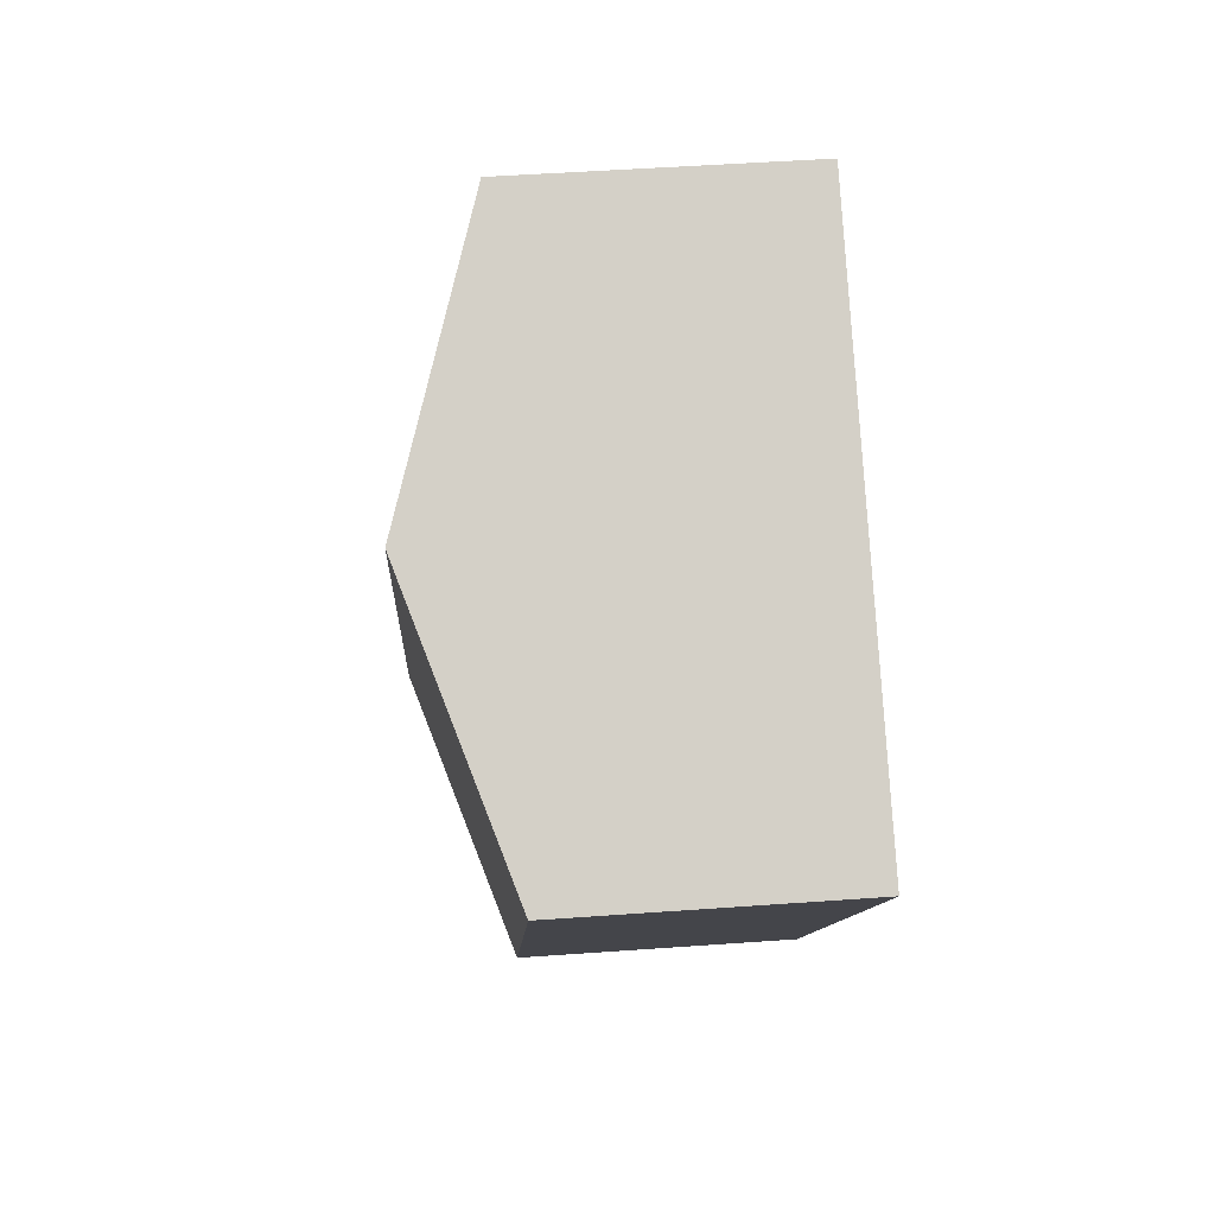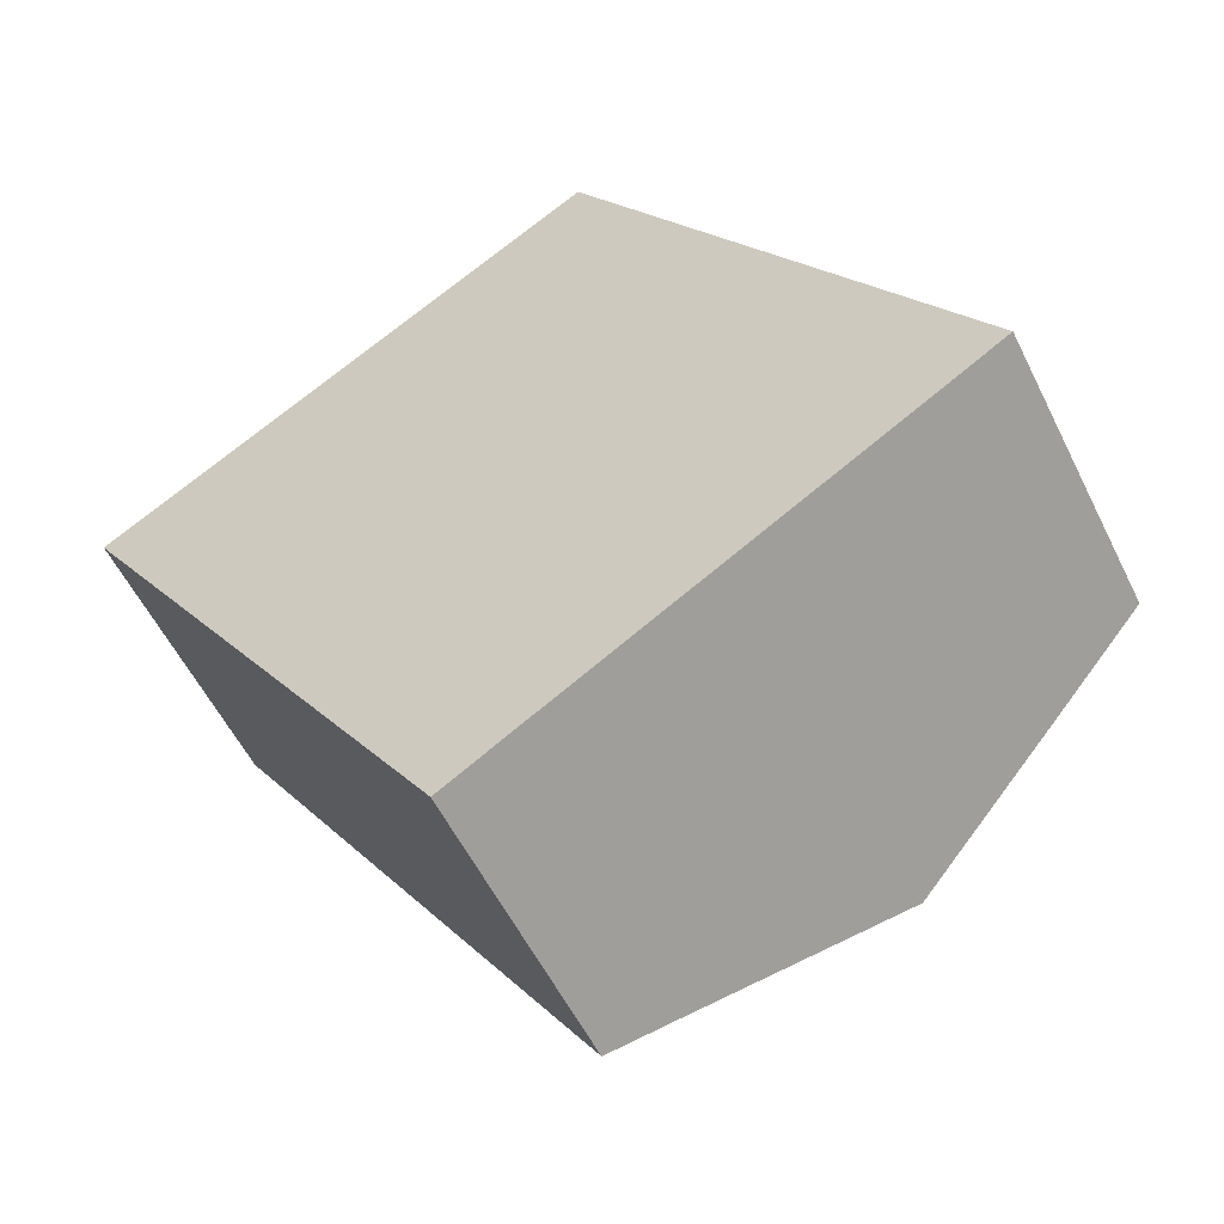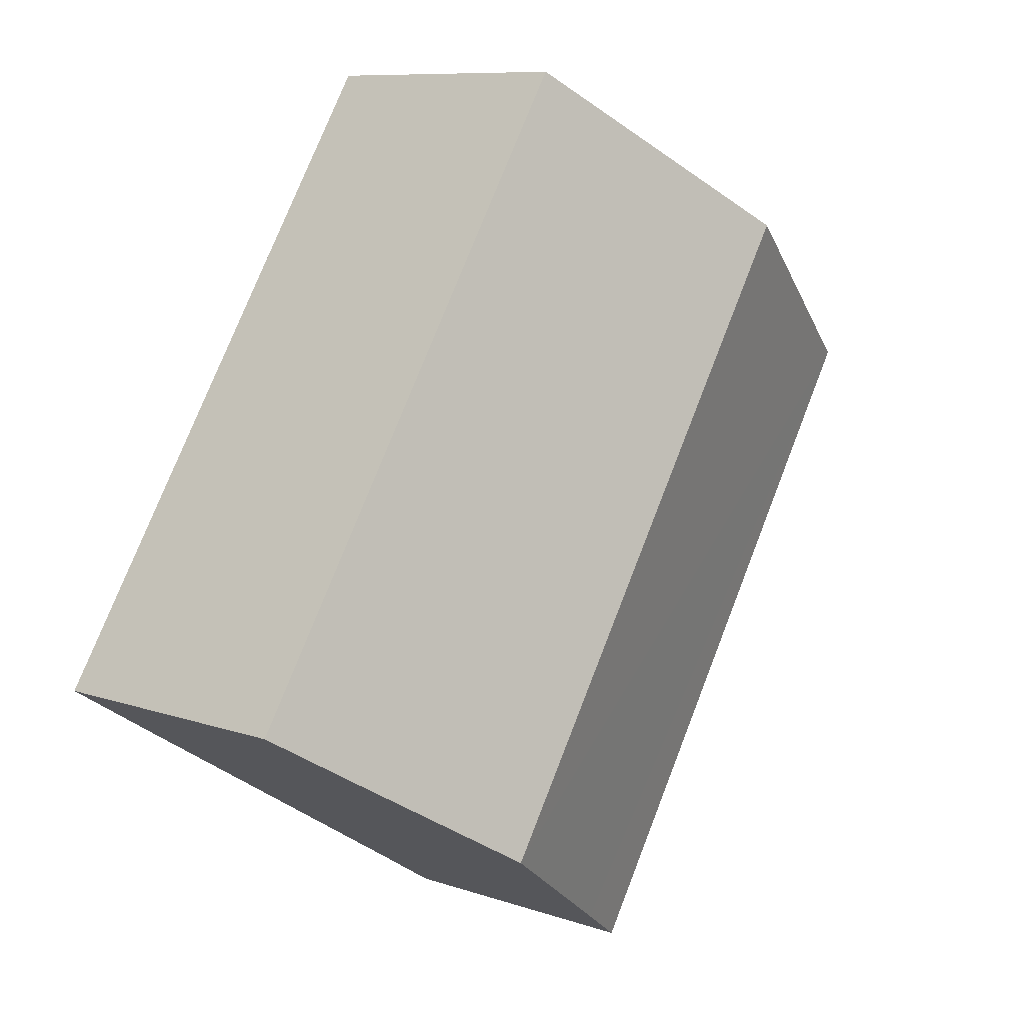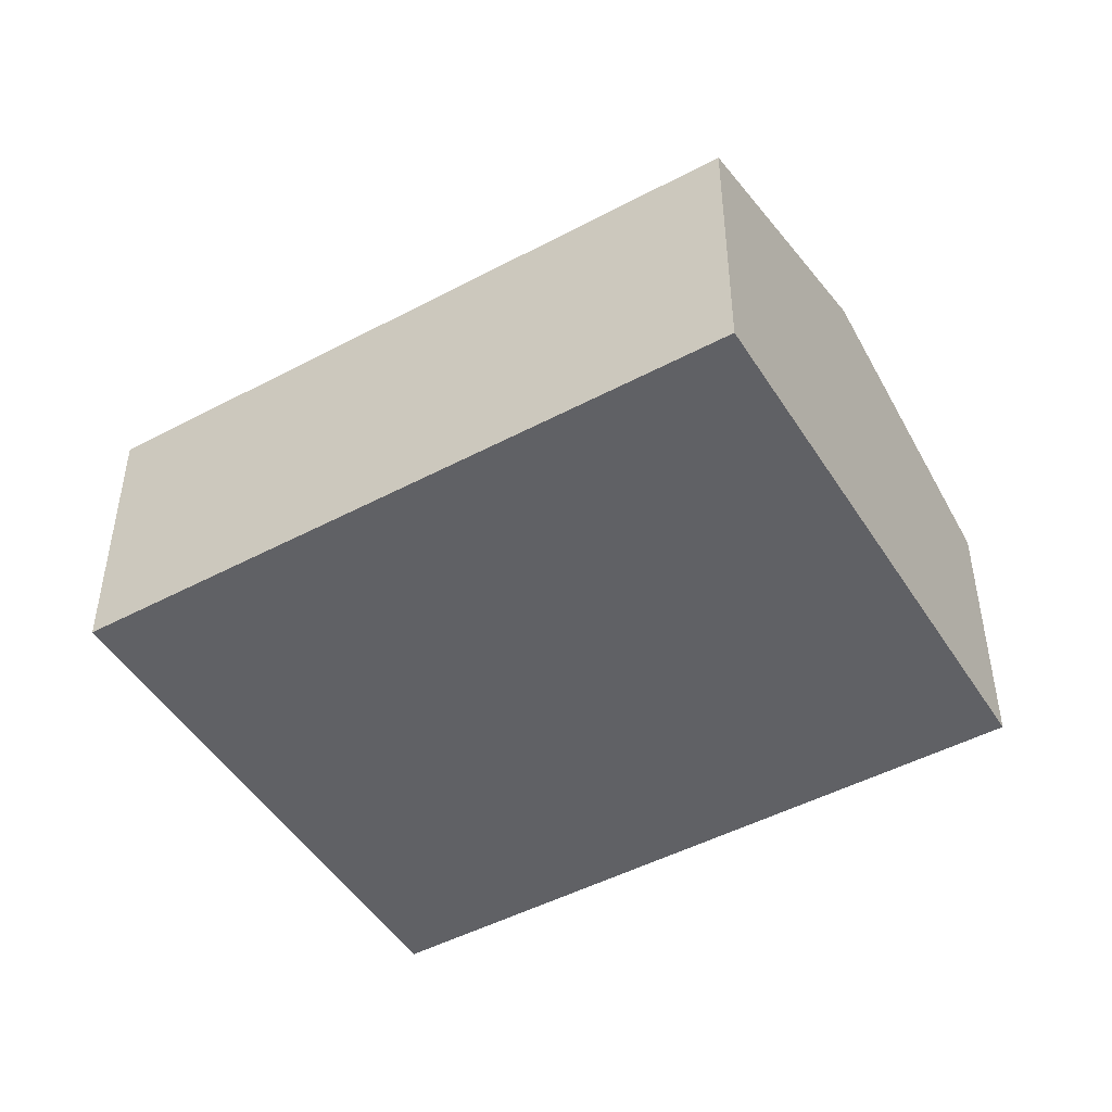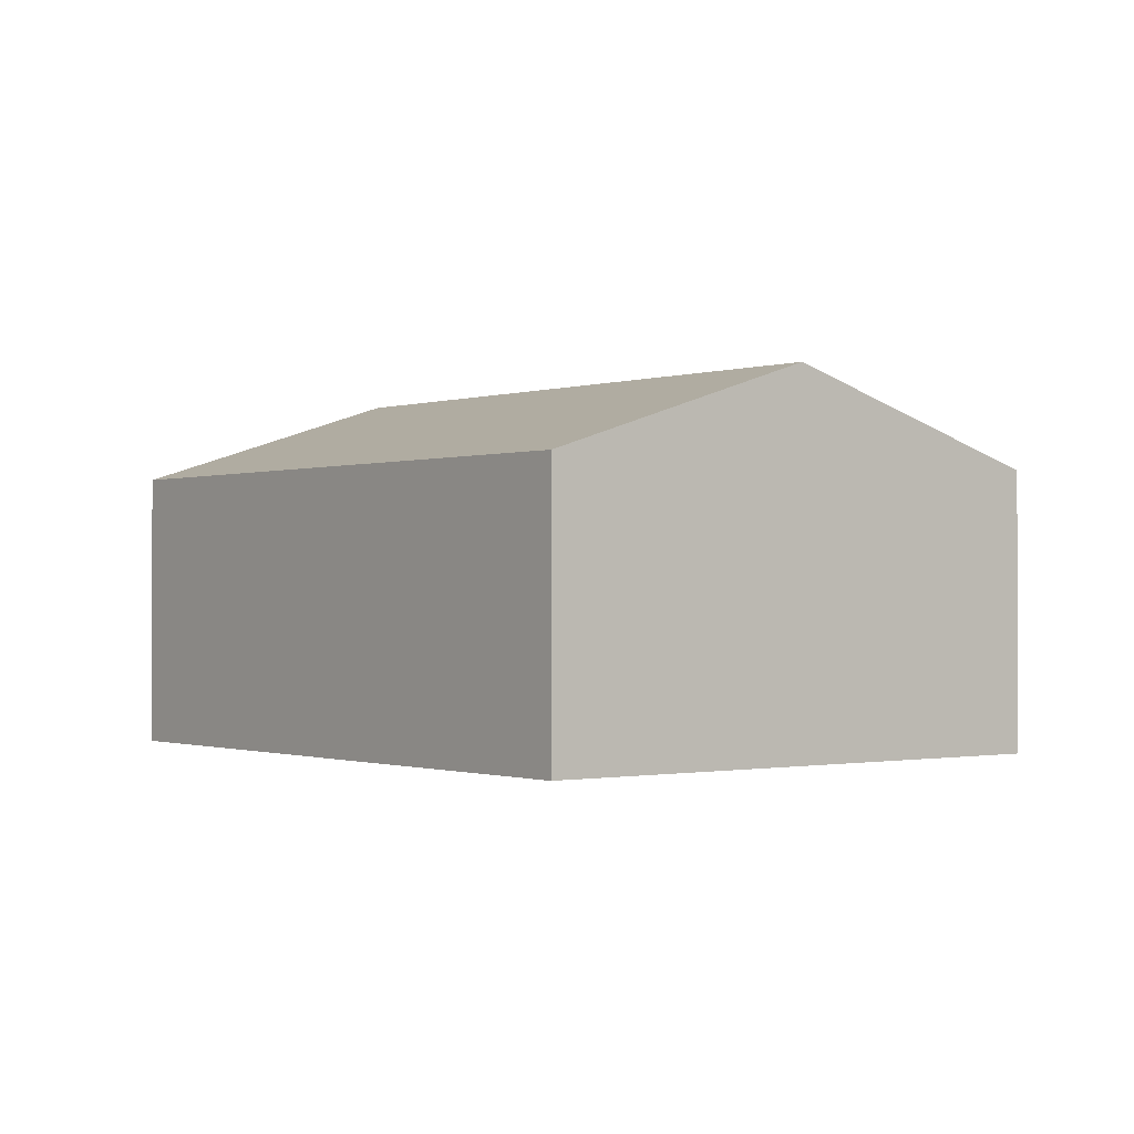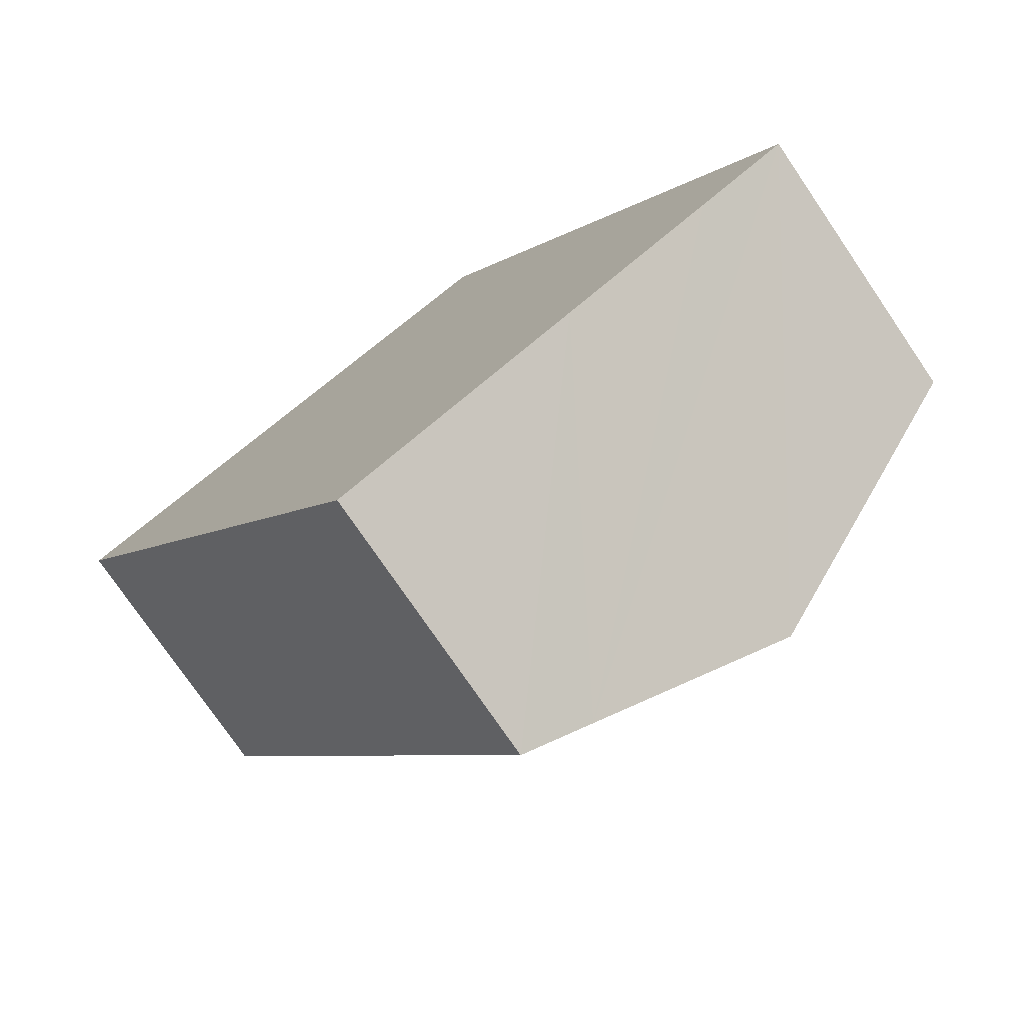
<metadata>
{"format":"obj","ext":"obj","renderer":"f3d","projection":"perspective","resolution":1024,"background":"white","views":[{"elev":48.5,"azim":-94.6,"up":"+Z"},{"elev":-56.3,"azim":26.1,"up":"+Z"},{"elev":9.1,"azim":132.5,"up":"+Z"},{"elev":-47.9,"azim":-91.5,"up":"+Y"},{"elev":-0.6,"azim":-69.9,"up":"+Y"},{"elev":-76.2,"azim":34.3,"up":"+Z"}]}
</metadata>
<code>
v  4.805 1.94 -2.161
v  3.02 1.729 1.912
v  5.372 1.729 -1.803
v  1.51 2.291 0.956
v  3.858 2.291 -2.753
v  0 1.729 1.059e-16
v  2.733 1.873 -3.457
v  2.345 1.729 -3.702
v  2.345 2.267e-16 -3.702
v  0 0 0
v  1.51 -5.854e-17 0.956
v  3.02 -1.171e-16 1.912
v  5.372 1.104e-16 -1.803
v  4.805 1.323e-16 -2.161
v  3.858 1.686e-16 -2.753
v  2.733 2.117e-16 -3.457
g defaultobject
f 1 2 3
f 2 1 4
f 4 1 5
f 6 7 8
f 7 6 5
f 5 6 4
f 9 6 8
f 6 9 10
f 10 4 6
f 4 10 2
f 2 10 11
f 2 11 12
f 12 3 2
f 3 12 13
f 13 1 3
f 1 13 5
f 5 13 7
f 7 13 14
f 7 14 15
f 7 15 8
f 8 15 16
f 8 16 9
f 11 13 12
f 13 11 10
f 13 10 16
f 16 10 9
f 13 16 15
f 13 15 14

</code>
